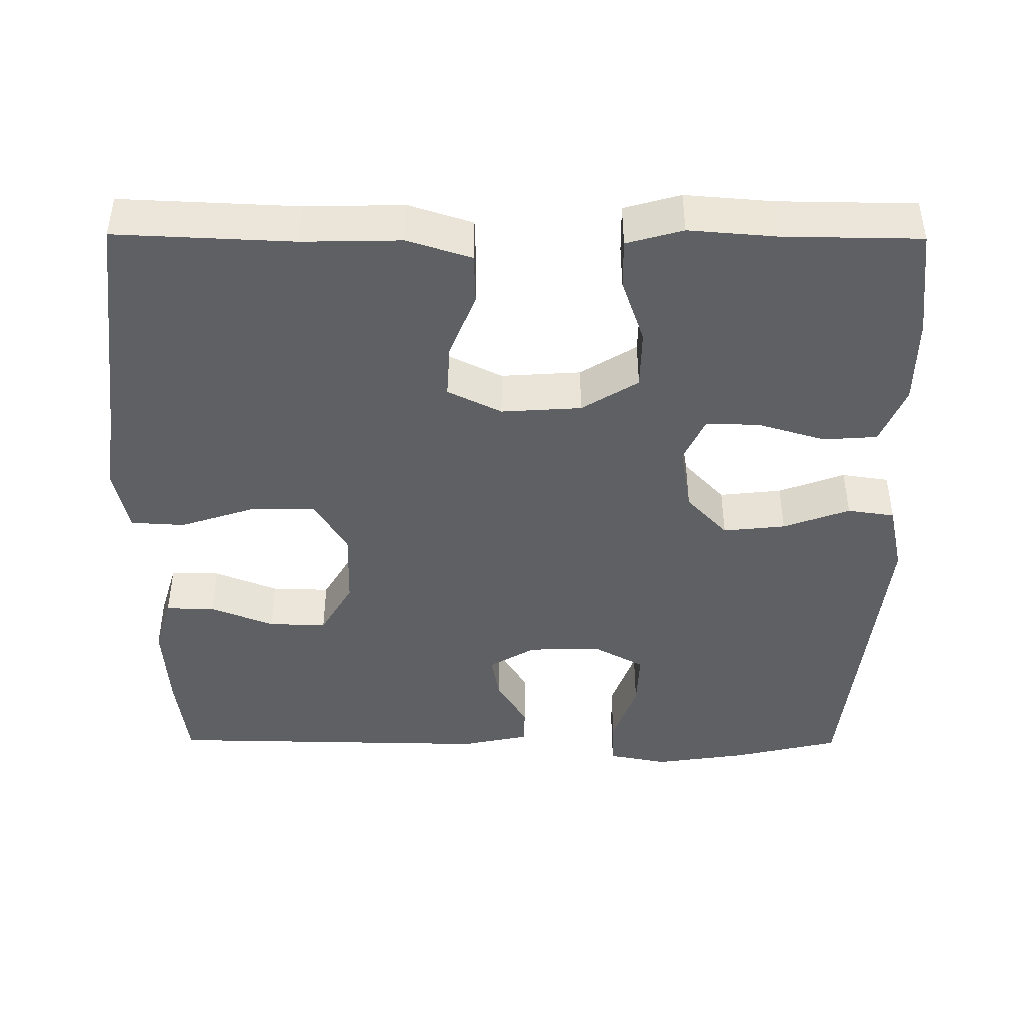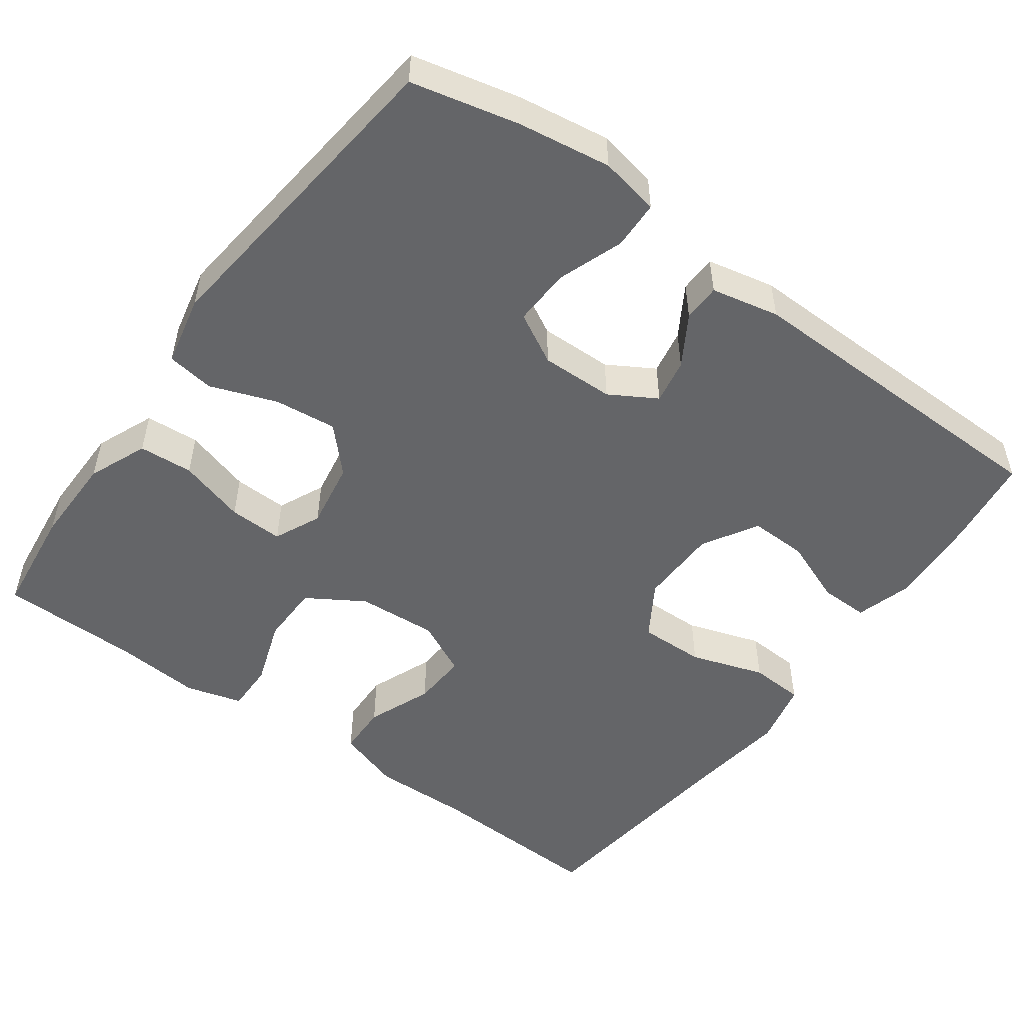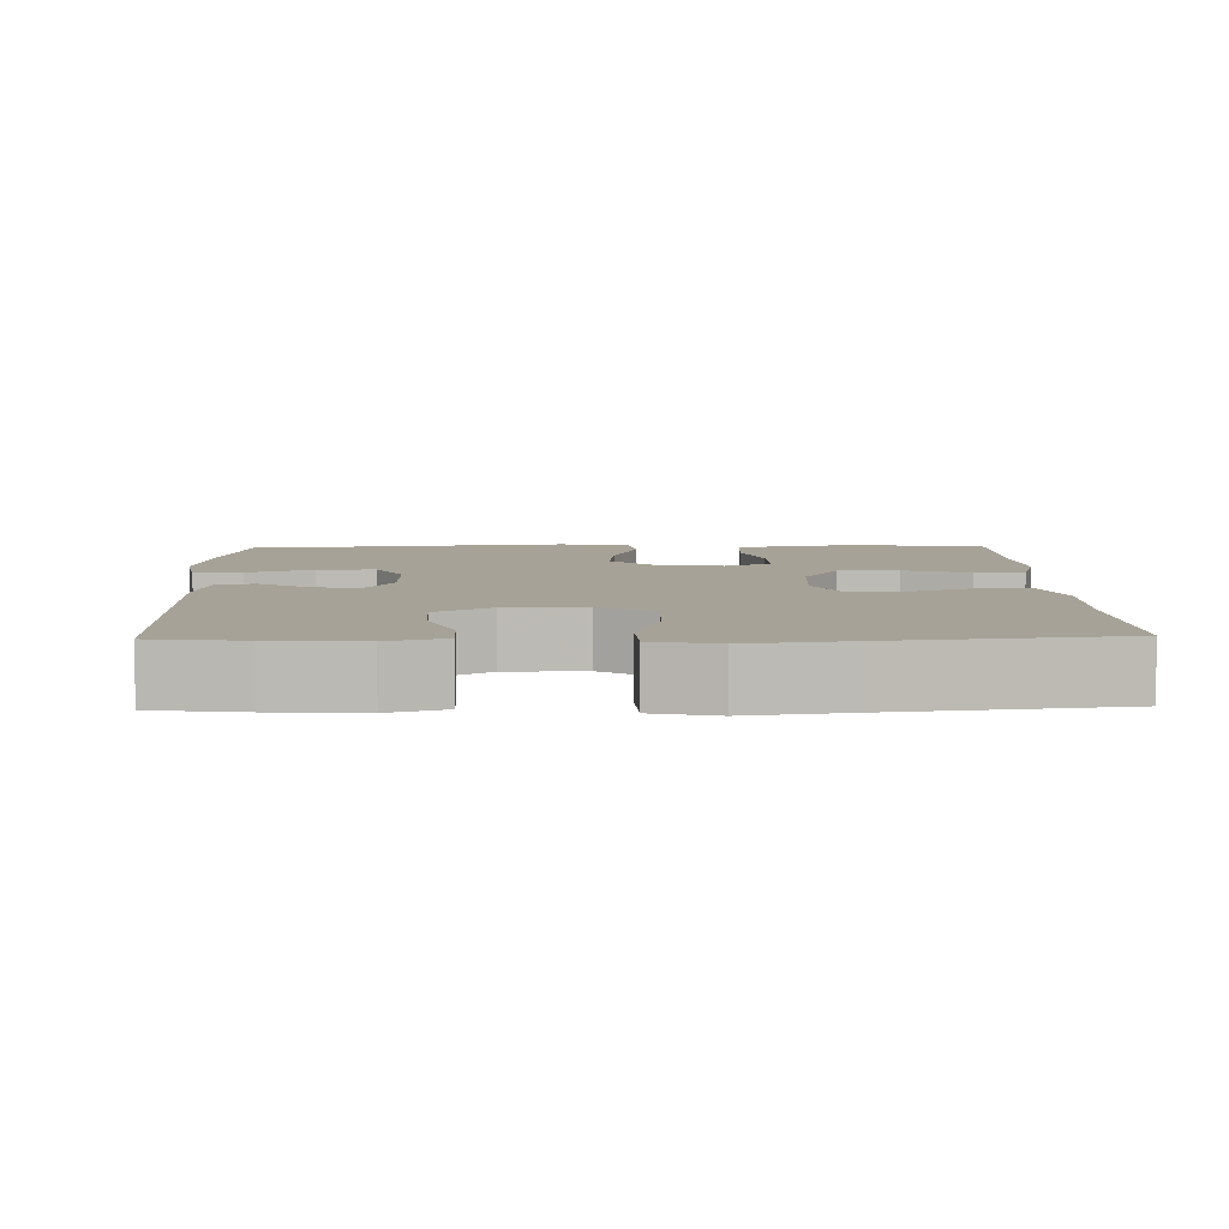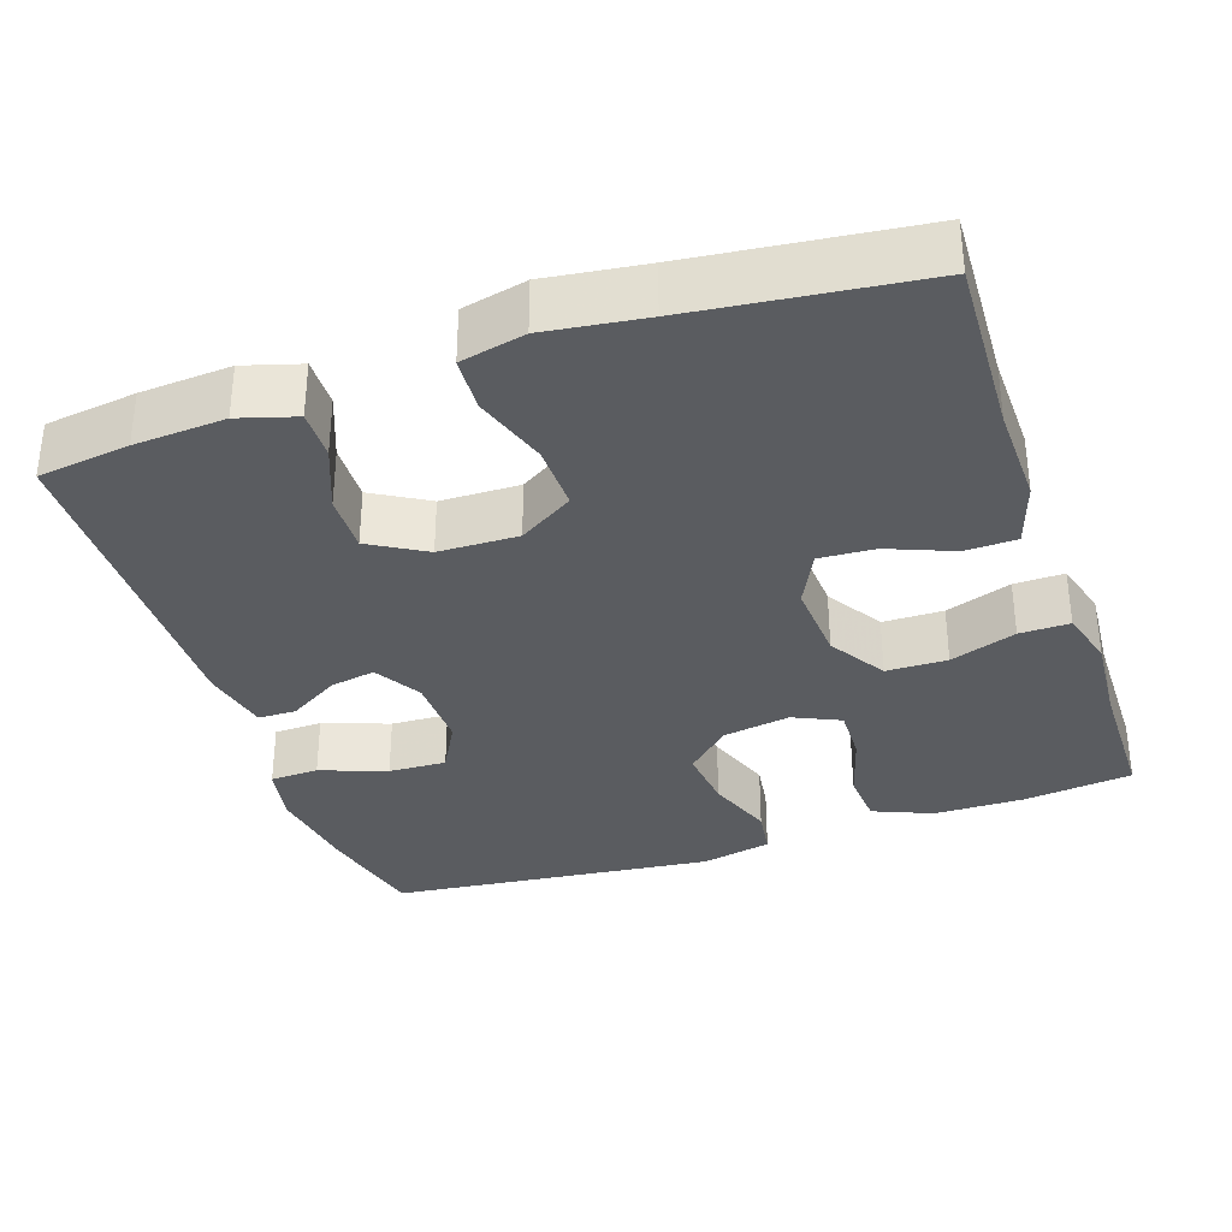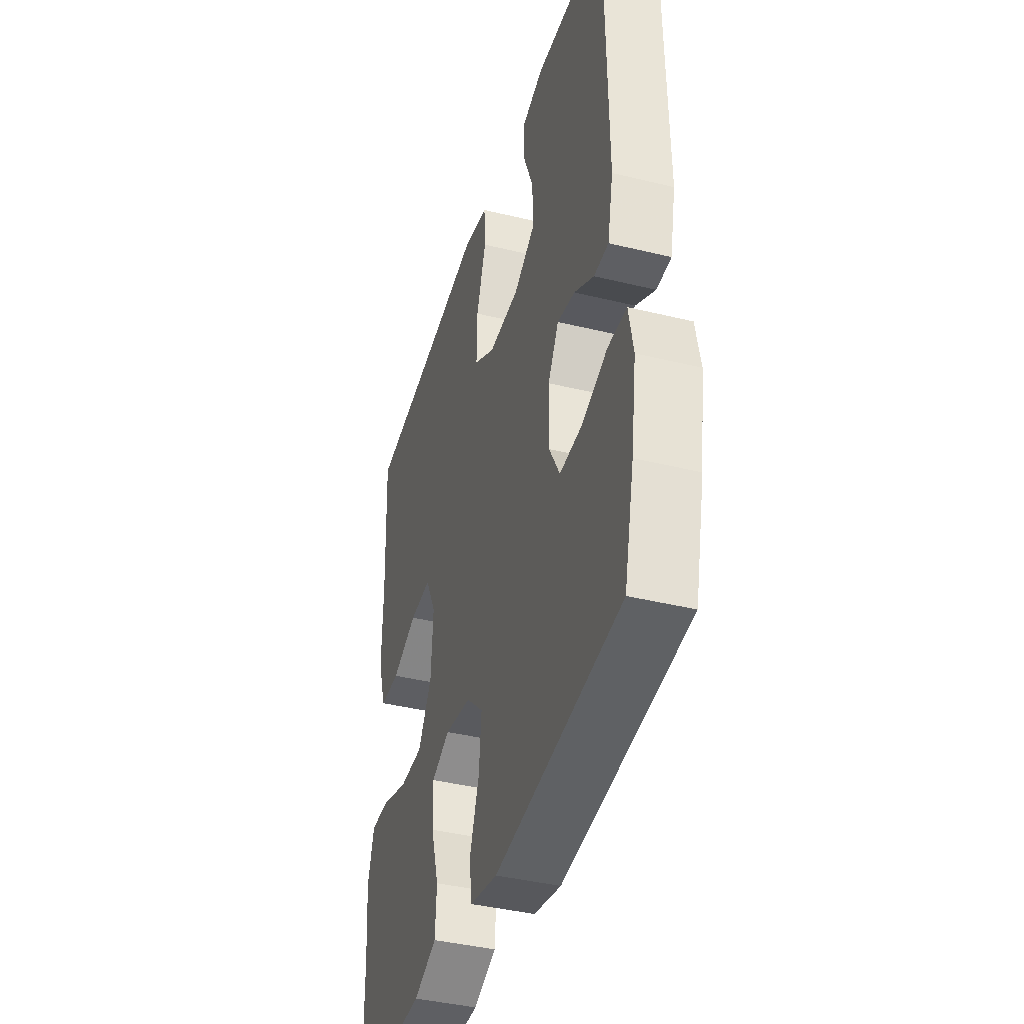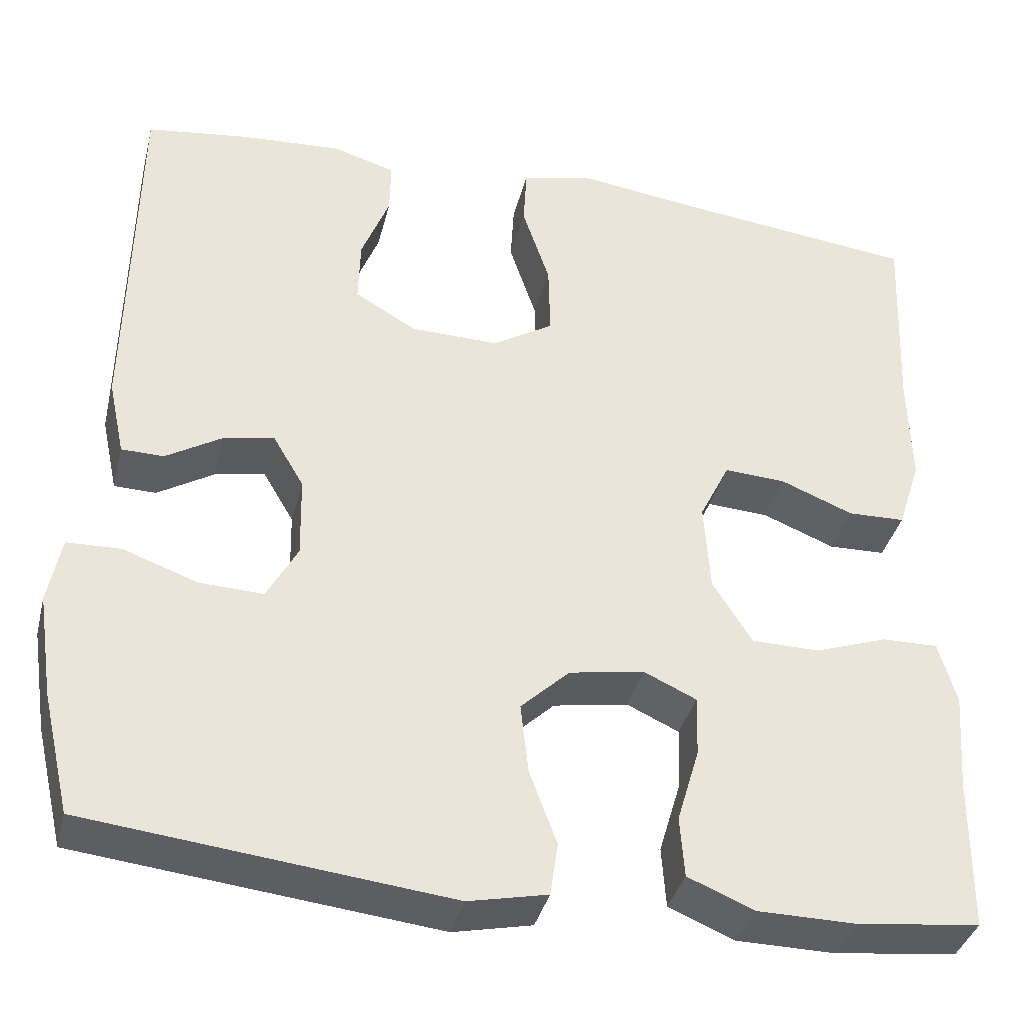
<metadata>
{"format":"obj","ext":"obj","renderer":"f3d","projection":"perspective","resolution":1024,"background":"white","views":[{"elev":-44.0,"azim":89.6,"up":"+Y"},{"elev":-51.5,"azim":-126.1,"up":"+Y"},{"elev":6.6,"azim":-1.5,"up":"+Y"},{"elev":-33.9,"azim":18.7,"up":"+Y"},{"elev":-40.5,"azim":-106.7,"up":"+Z"},{"elev":-37.5,"azim":-13.8,"up":"+Z"}]}
</metadata>
<code>
v -0.5 0.07 0.5
v -0.381 0.07 0.516
v -0.263 0.07 0.524
v -0.189 0.07 0.502
v -0.19 0.07 0.438
v -0.223 0.07 0.354
v -0.225 0.07 0.278
v -0.153 0.07 0.236
v -0.05 0.07 0.234
v 0.021 0.07 0.278
v 0.019 0.07 0.364
v -0.013 0.07 0.461
v -0.009 0.07 0.532
v 0.075 0.07 0.551
v 0.204 0.07 0.534
v 0.5 0.07 0.5
v 0.49 0.07 0.267
v 0.493 0.07 0.137
v 0.466 0.07 0.053
v 0.399 0.07 0.051
v 0.314 0.07 0.085
v 0.242 0.07 0.089
v 0.207 0.07 0.018
v 0.214 0.07 -0.087
v 0.26 0.07 -0.161
v 0.339 0.07 -0.162
v 0.425 0.07 -0.132
v 0.49 0.07 -0.131
v 0.511 0.07 -0.205
v 0.502 0.07 -0.32
v 0.5 0.07 -0.5
v 0.357 0.07 -0.517
v 0.241 0.07 -0.516
v 0.164 0.07 -0.484
v 0.159 0.07 -0.413
v 0.185 0.07 -0.325
v 0.187 0.07 -0.254
v 0.126 0.07 -0.226
v 0.038 0.07 -0.241
v -0.019 0.07 -0.295
v -0.01 0.07 -0.377
v 0.022 0.07 -0.464
v 0.013 0.07 -0.526
v -0.079 0.07 -0.546
v -0.5 0.07 -0.5
v -0.533 0.07 -0.359
v -0.551 0.07 -0.238
v -0.536 0.07 -0.16
v -0.473 0.07 -0.158
v -0.387 0.07 -0.189
v -0.312 0.07 -0.192
v -0.276 0.07 -0.126
v -0.278 0.07 -0.03
v -0.314 0.07 0.031
v -0.373 0.07 0.02
v -0.439 0.07 -0.02
v -0.488 0.07 -0.019
v -0.507 0.07 0.07
v -0.5 0 0.5
v -0.381 0 0.516
v -0.263 0 0.524
v -0.189 0 0.502
v -0.19 0 0.438
v -0.223 0 0.354
v -0.225 0 0.278
v -0.153 0 0.236
v -0.05 0 0.234
v 0.021 0 0.278
v 0.019 0 0.364
v -0.013 0 0.461
v -0.009 0 0.532
v 0.075 0 0.551
v 0.204 0 0.534
v 0.5 0 0.5
v 0.49 0 0.267
v 0.493 0 0.137
v 0.466 0 0.053
v 0.399 0 0.051
v 0.314 0 0.085
v 0.242 0 0.089
v 0.207 0 0.018
v 0.214 0 -0.087
v 0.26 0 -0.161
v 0.339 0 -0.162
v 0.425 0 -0.132
v 0.49 0 -0.131
v 0.511 0 -0.205
v 0.502 0 -0.32
v 0.5 0 -0.5
v 0.357 0 -0.517
v 0.241 0 -0.516
v 0.164 0 -0.484
v 0.159 0 -0.413
v 0.185 0 -0.325
v 0.187 0 -0.254
v 0.126 0 -0.226
v 0.038 0 -0.241
v -0.019 0 -0.295
v -0.01 0 -0.377
v 0.022 0 -0.464
v 0.013 0 -0.526
v -0.079 0 -0.546
v -0.5 0 -0.5
v -0.533 0 -0.359
v -0.551 0 -0.238
v -0.536 0 -0.16
v -0.473 0 -0.158
v -0.387 0 -0.189
v -0.312 0 -0.192
v -0.276 0 -0.126
v -0.278 0 -0.03
v -0.314 0 0.031
v -0.373 0 0.02
v -0.439 0 -0.02
v -0.488 0 -0.019
v -0.507 0 0.07
f 55 56 57 58
f 54 55 58 1
f 53 54 1 2
f 47 48 49 50
f 47 50 51
f 46 47 51
f 45 46 51
f 44 45 51
f 41 42 43 44
f 40 41 44 51
f 39 40 51 52
f 33 34 35 36
f 33 36 37
f 30 31 32 33
f 30 33 37
f 29 30 37 38
f 26 27 28 29
f 25 26 29 38
f 18 19 20 21
f 17 18 21 22
f 15 16 17 22
f 14 15 22 23
f 11 12 13 14
f 10 11 14 23
f 3 4 5 6
f 53 2 3 6
f 53 6 7
f 52 53 7 8
f 39 52 8 9
f 24 25 38 39
f 23 24 39
f 9 10 23 39
f 116 115 114 113
f 59 116 113 112
f 60 59 112 111
f 108 107 106 105
f 109 108 105
f 109 105 104
f 109 104 103
f 109 103 102
f 102 101 100 99
f 109 102 99 98
f 110 109 98 97
f 94 93 92 91
f 95 94 91
f 91 90 89 88
f 95 91 88
f 96 95 88 87
f 87 86 85 84
f 96 87 84 83
f 79 78 77 76
f 80 79 76 75
f 80 75 74 73
f 81 80 73 72
f 72 71 70 69
f 81 72 69 68
f 64 63 62 61
f 64 61 60 111
f 65 64 111
f 66 65 111 110
f 67 66 110 97
f 97 96 83 82
f 97 82 81
f 97 81 68 67
f 1 59 60 2
f 2 60 61 3
f 3 61 62 4
f 4 62 63 5
f 5 63 64 6
f 6 64 65 7
f 7 65 66 8
f 8 66 67 9
f 9 67 68 10
f 10 68 69 11
f 11 69 70 12
f 12 70 71 13
f 13 71 72 14
f 14 72 73 15
f 15 73 74 16
f 16 74 75 17
f 17 75 76 18
f 18 76 77 19
f 19 77 78 20
f 20 78 79 21
f 21 79 80 22
f 22 80 81 23
f 23 81 82 24
f 24 82 83 25
f 25 83 84 26
f 26 84 85 27
f 27 85 86 28
f 28 86 87 29
f 29 87 88 30
f 30 88 89 31
f 31 89 90 32
f 32 90 91 33
f 33 91 92 34
f 34 92 93 35
f 35 93 94 36
f 36 94 95 37
f 37 95 96 38
f 38 96 97 39
f 39 97 98 40
f 40 98 99 41
f 41 99 100 42
f 42 100 101 43
f 43 101 102 44
f 44 102 103 45
f 45 103 104 46
f 46 104 105 47
f 47 105 106 48
f 48 106 107 49
f 49 107 108 50
f 50 108 109 51
f 51 109 110 52
f 52 110 111 53
f 53 111 112 54
f 54 112 113 55
f 55 113 114 56
f 56 114 115 57
f 57 115 116 58
f 58 116 59 1

</code>
